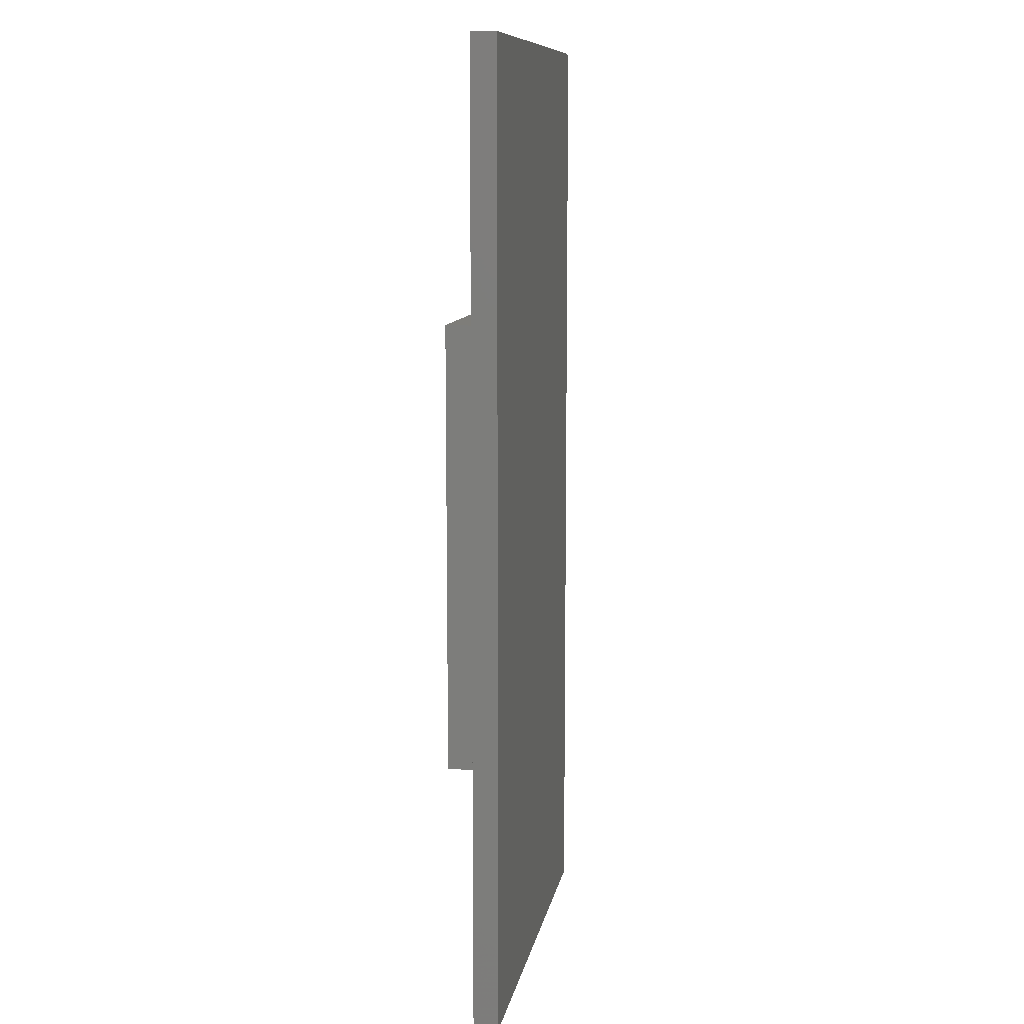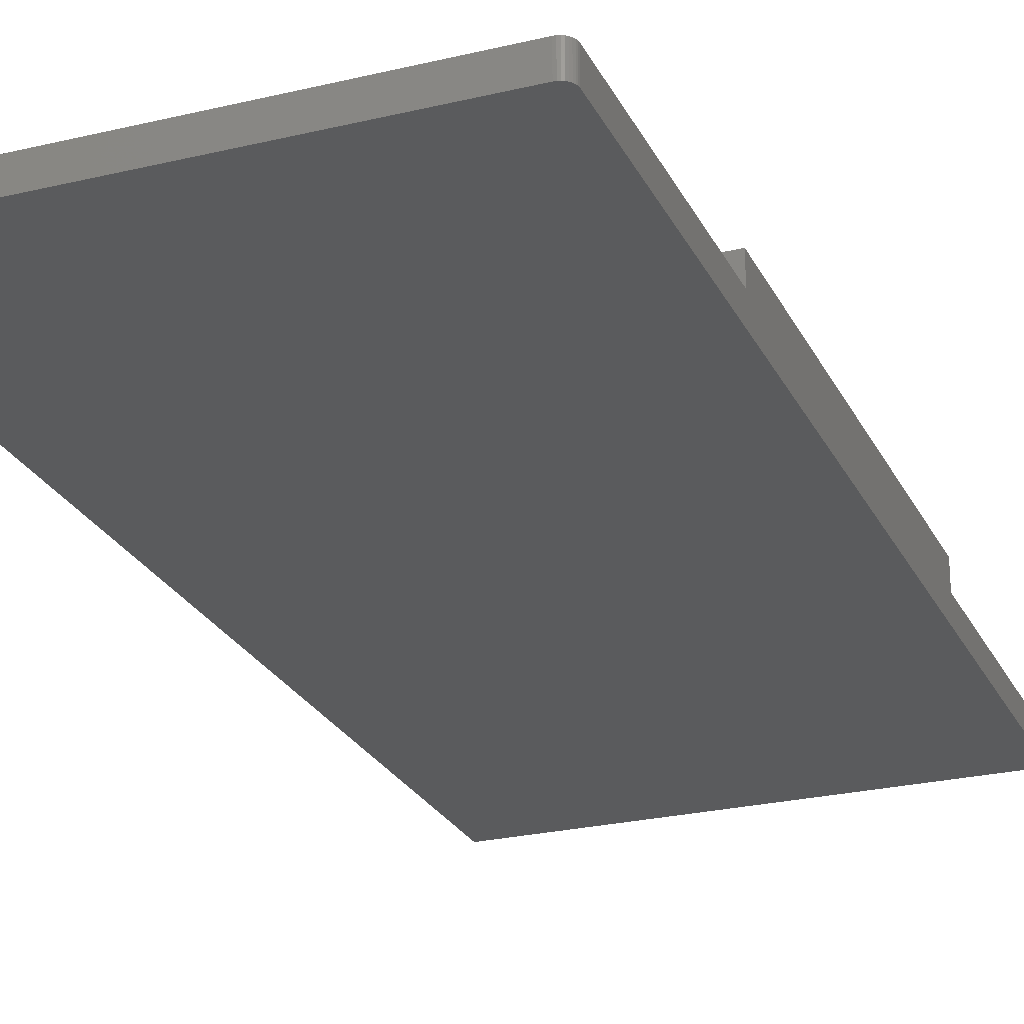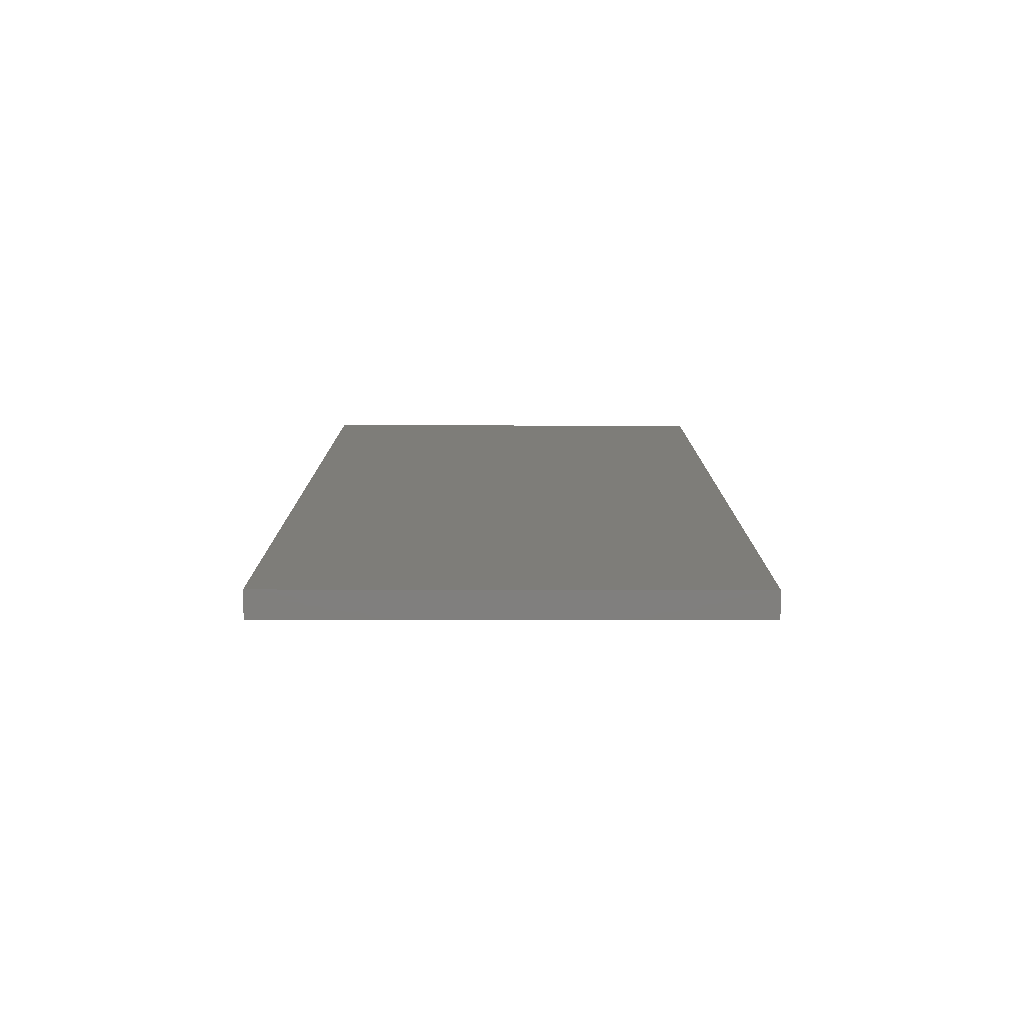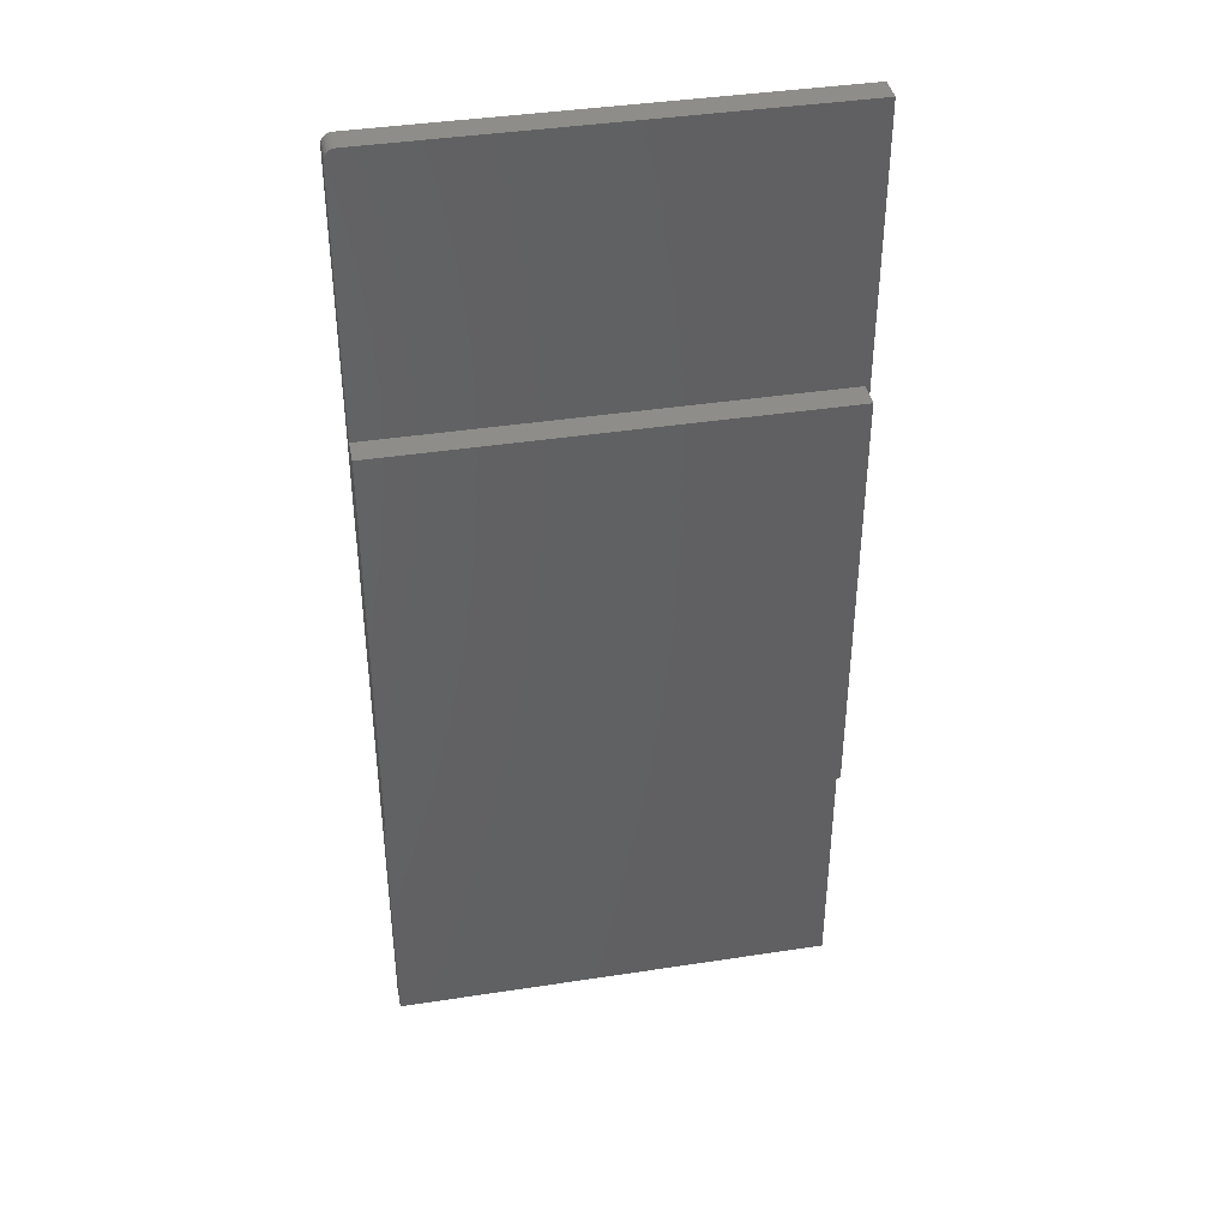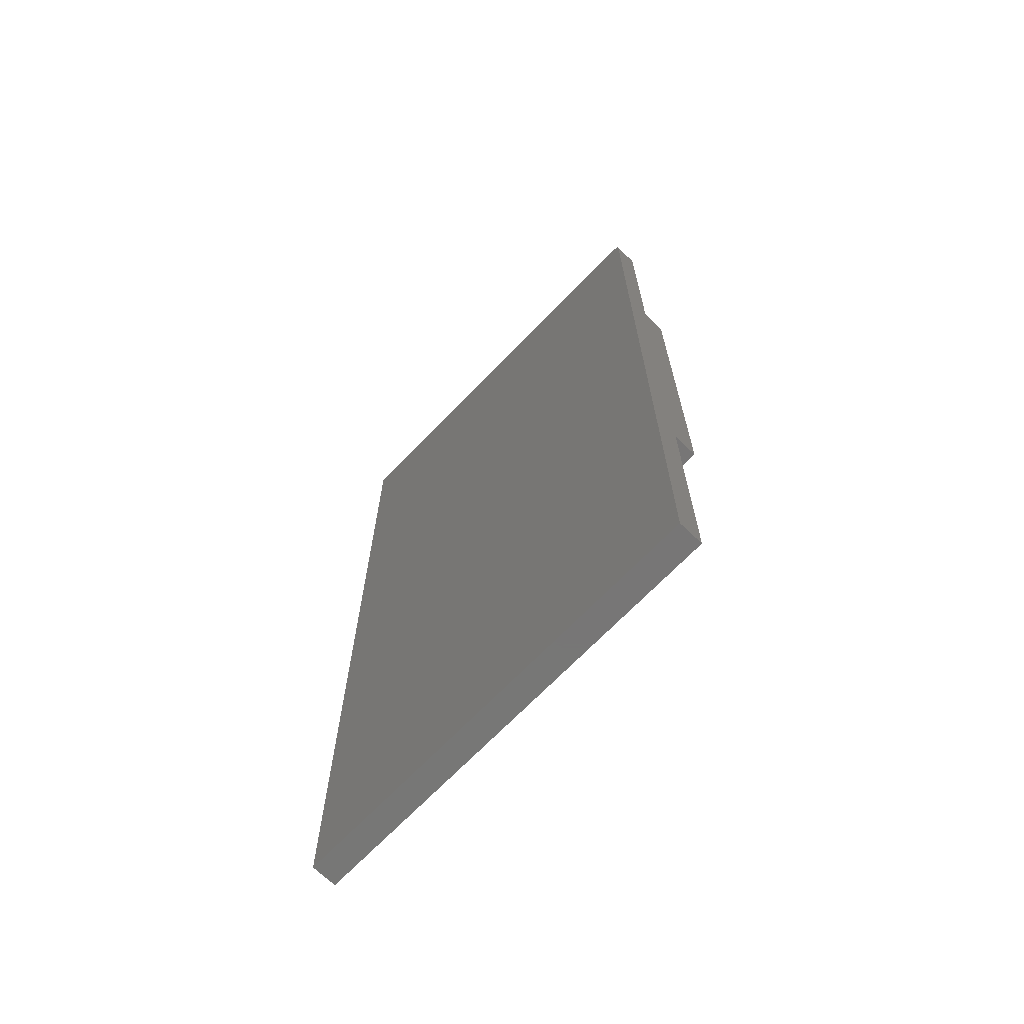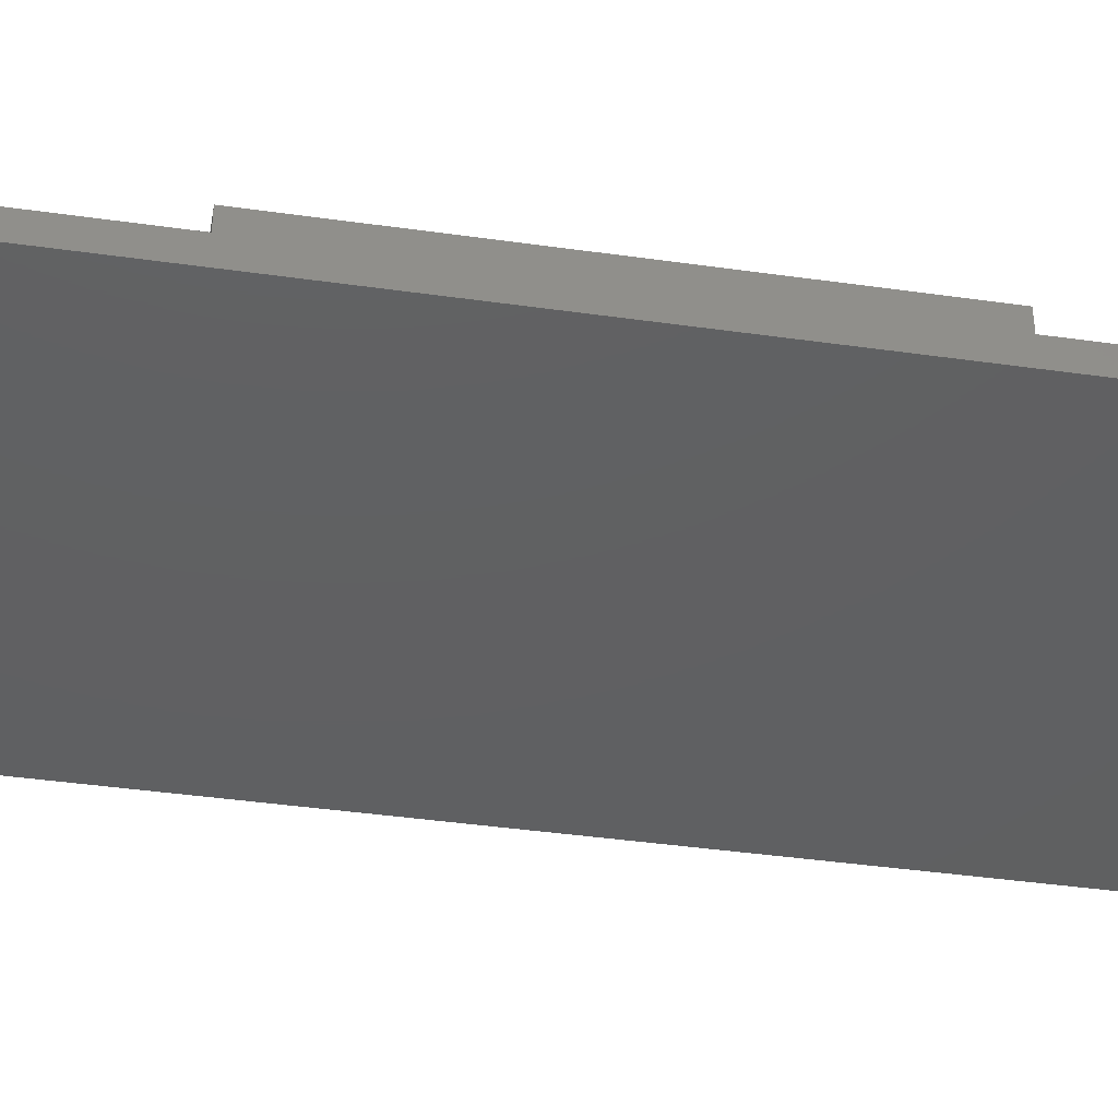
<metadata>
{"format":"stl","ext":"stl","renderer":"f3d","projection":"perspective","resolution":1024,"background":"white","views":[{"elev":10.6,"azim":100.1,"up":"+Y"},{"elev":-25.1,"azim":-158.7,"up":"+Z"},{"elev":-79.5,"azim":179.9,"up":"+Y"},{"elev":40.3,"azim":-10.7,"up":"+Y"},{"elev":-69.1,"azim":-133.9,"up":"+Y"},{"elev":-41.0,"azim":80.2,"up":"+Z"}]}
</metadata>
<code>
# stl→obj: 32 verts, 60 faces
v 0.343 0.75 0.03906
v 0.343 0.75 0
v -0.3203 0.75 0.03906
v -0.3203 0.75 0
v -0.3234 0.7497 0.03906
v -0.3263 0.7488 0.03906
v -0.3359 0.7344 0.03906
v -0.3359 0.3359 0.03906
v 0.3359 0.3359 0.03906
v 0.3359 -0.3359 0.03906
v -0.3359 -0.3359 0.03906
v -0.3359 -0.75 0.03906
v 0.343 -0.75 0.03906
v -0.329 0.7474 0.03906
v -0.3314 0.7454 0.03906
v -0.3333 0.7431 0.03906
v -0.3347 0.7404 0.03906
v -0.3356 0.7374 0.03906
v -0.3263 0.7488 0
v -0.3234 0.7497 0
v 0.343 -0.75 0
v -0.3359 -0.75 0
v -0.3359 0.7344 0
v -0.3356 0.7374 0
v -0.3347 0.7404 0
v -0.3333 0.7431 0
v -0.3314 0.7454 0
v -0.329 0.7474 0
v -0.3359 -0.3359 0.07812
v -0.3359 0.3359 0.07812
v 0.3359 -0.3359 0.07812
v 0.3359 0.3359 0.07812
f 1 2 3
f 3 2 4
f 3 5 6
f 7 8 9
f 10 11 12
f 10 12 13
f 10 13 1
f 10 1 9
f 1 3 6
f 1 6 14
f 1 14 15
f 1 15 16
f 1 16 17
f 1 17 18
f 1 18 7
f 1 7 9
f 19 20 4
f 2 21 22
f 2 22 23
f 2 23 24
f 2 24 25
f 2 25 26
f 2 26 27
f 2 27 28
f 2 28 19
f 2 19 4
f 22 12 11
f 22 11 8
f 22 8 7
f 22 7 23
f 29 30 11
f 11 30 8
f 23 7 24
f 24 7 18
f 24 18 25
f 25 18 17
f 25 17 26
f 26 17 16
f 26 16 27
f 27 16 15
f 27 15 28
f 28 15 14
f 28 14 19
f 19 14 6
f 19 6 20
f 20 6 5
f 20 5 4
f 4 5 3
f 29 31 30
f 30 31 32
f 29 11 31
f 31 11 10
f 31 10 32
f 32 10 9
f 32 9 30
f 30 9 8
f 13 21 1
f 1 21 2
f 12 22 13
f 13 22 21

</code>
